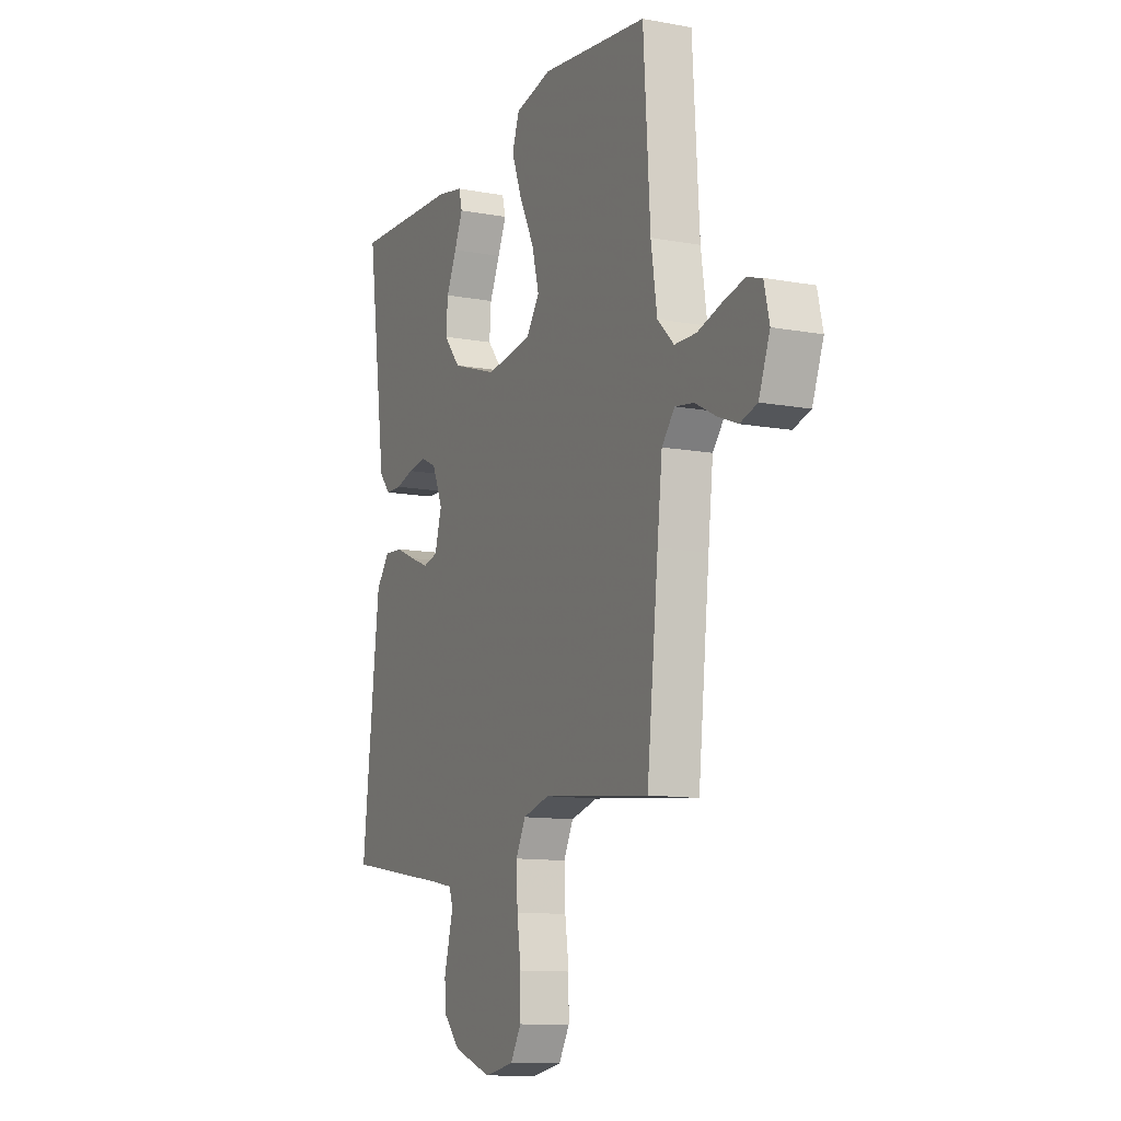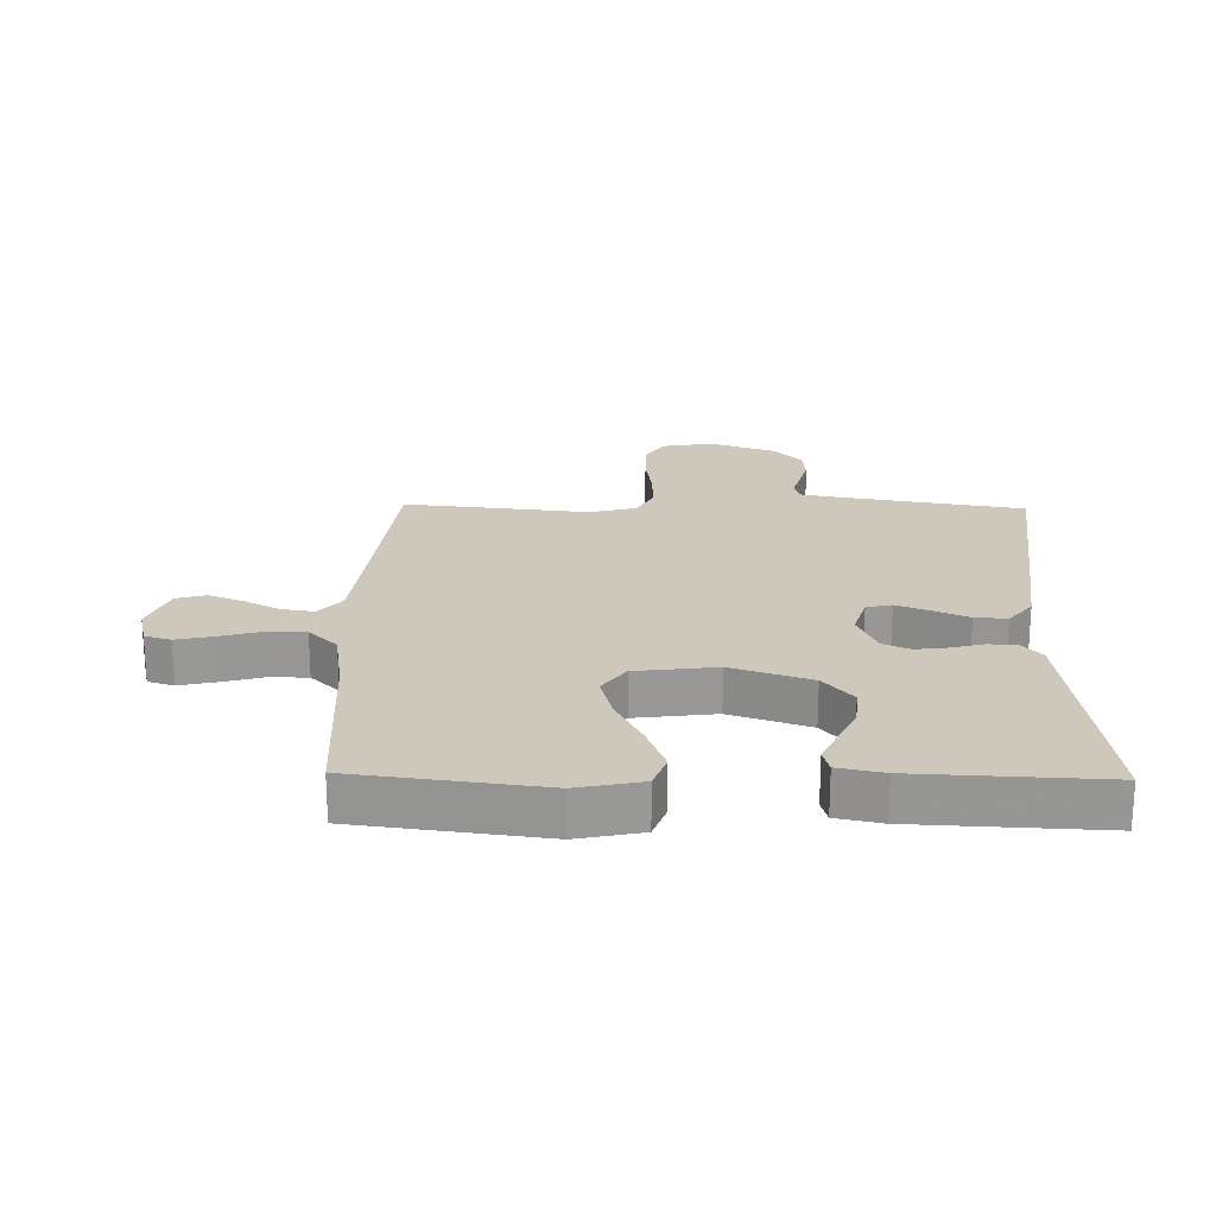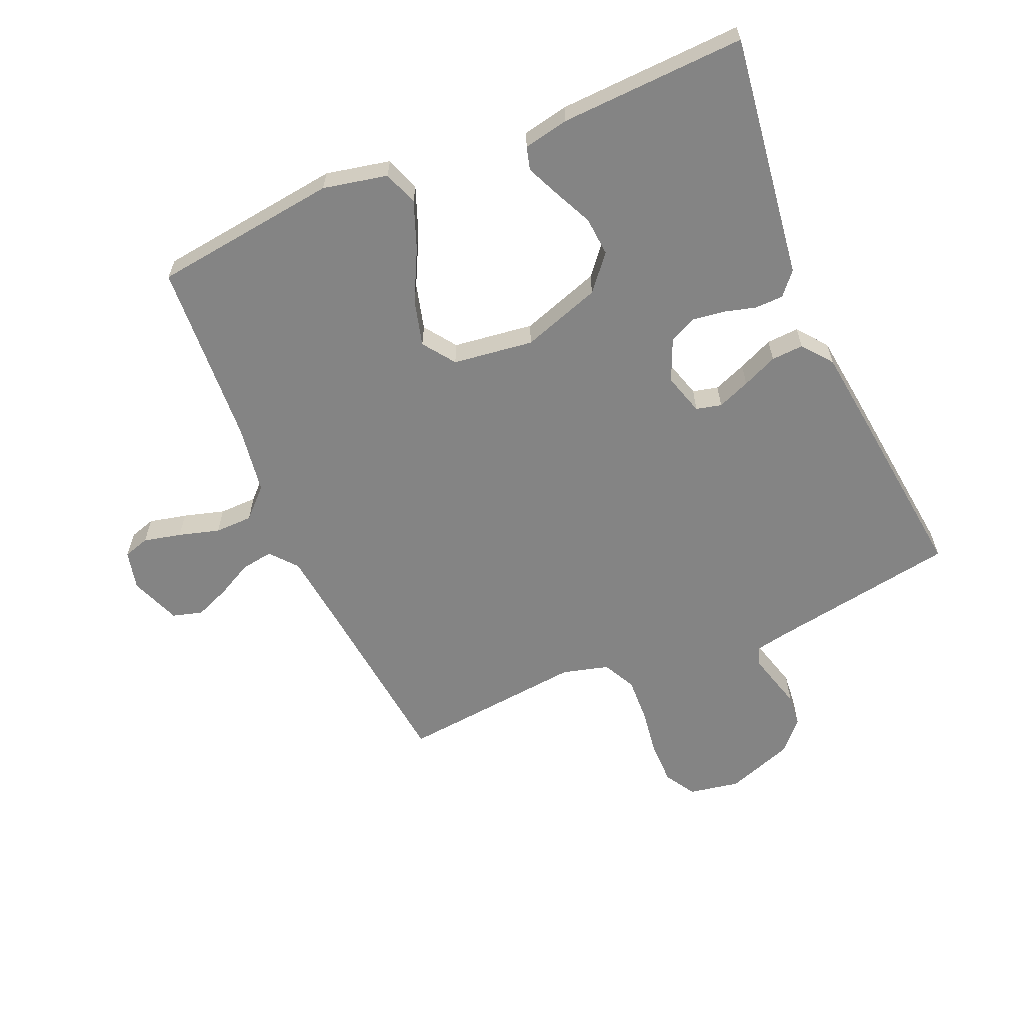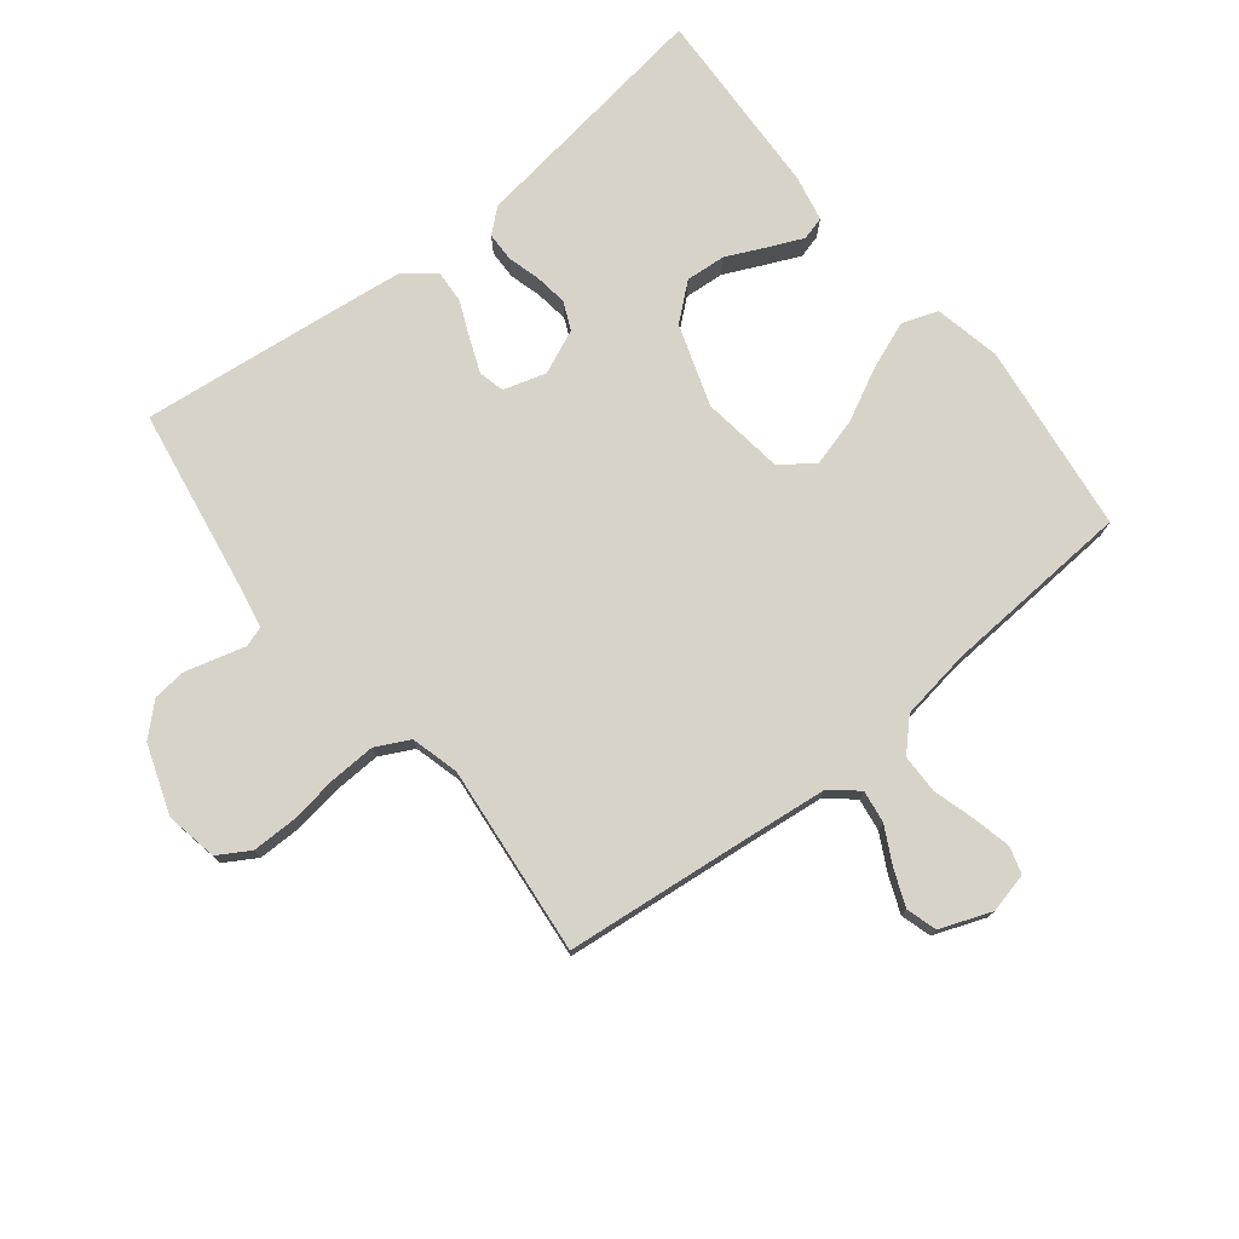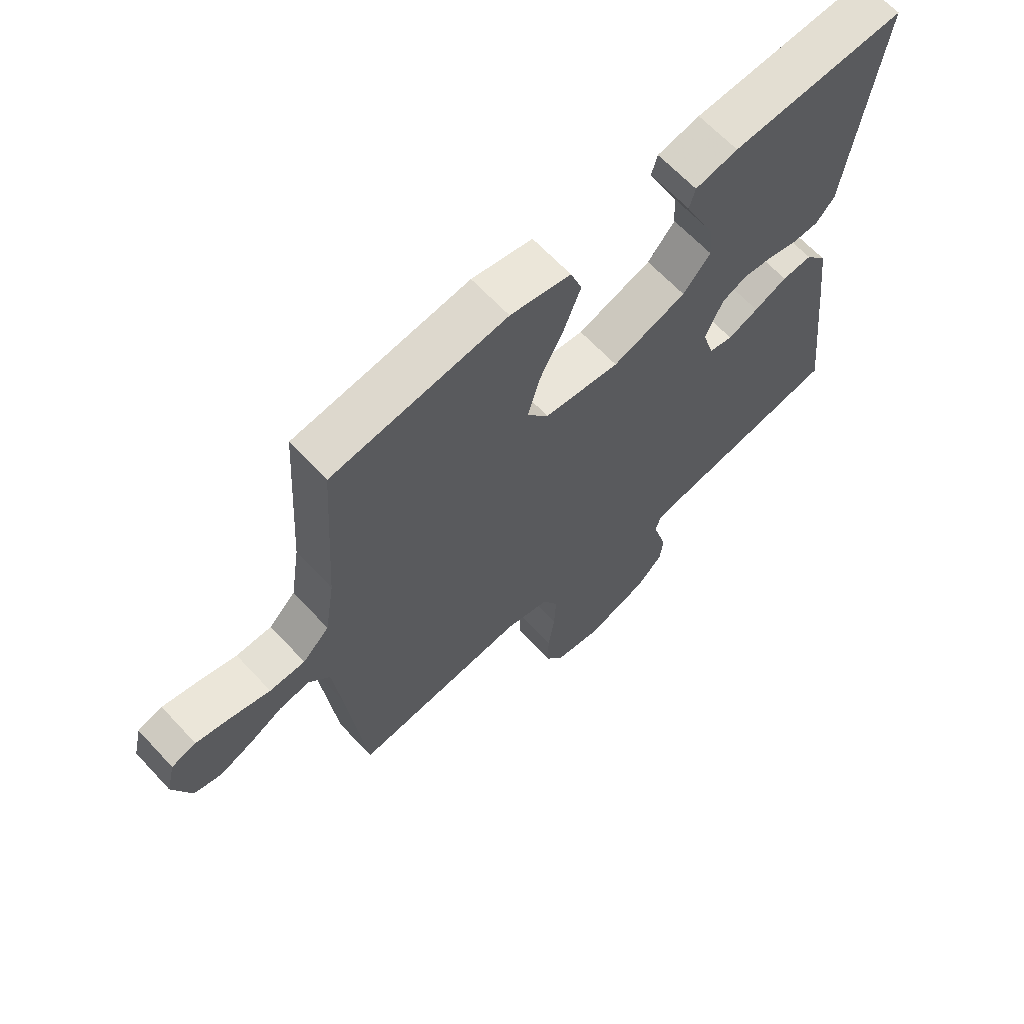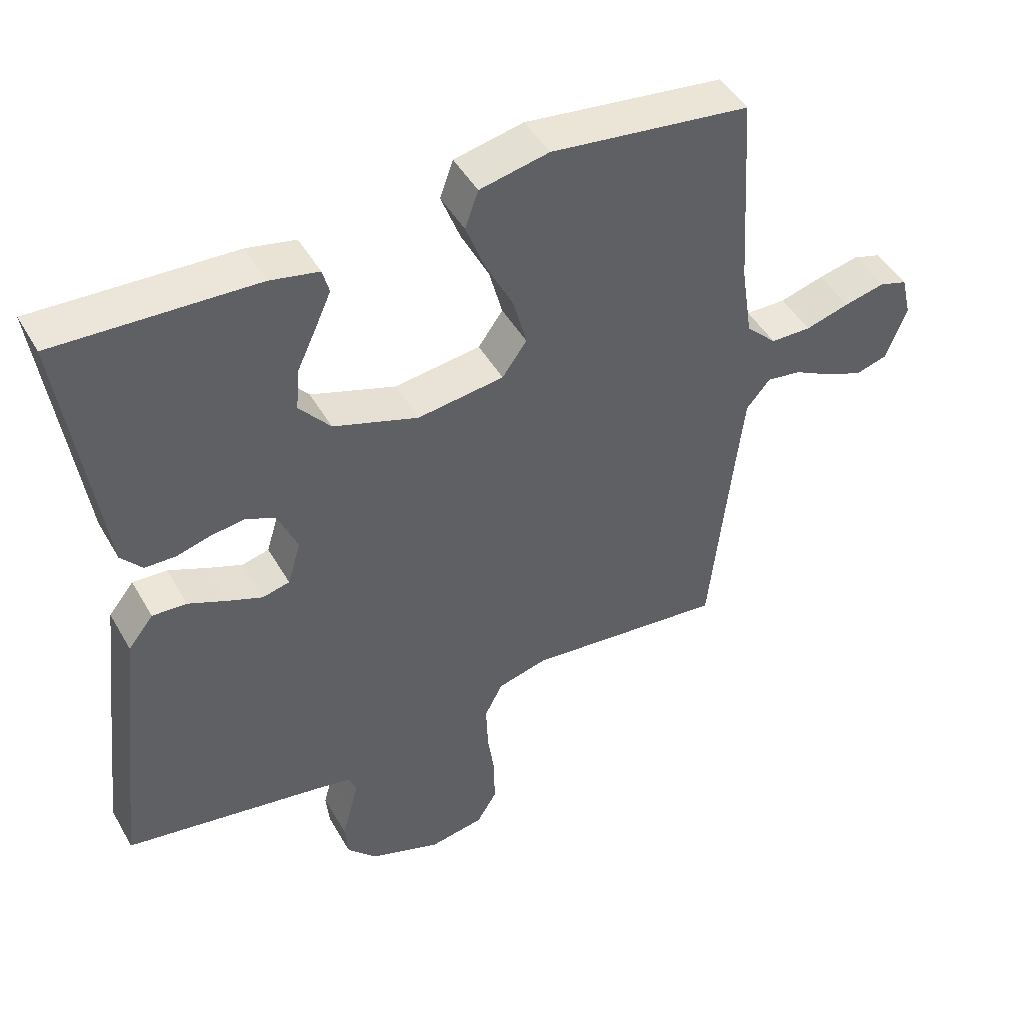
<metadata>
{"format":"obj","ext":"obj","renderer":"f3d","projection":"perspective","resolution":1024,"background":"white","views":[{"elev":-11.6,"azim":-114.1,"up":"+Z"},{"elev":21.8,"azim":1.2,"up":"+Y"},{"elev":-61.3,"azim":23.3,"up":"+Y"},{"elev":76.0,"azim":-128.5,"up":"+Y"},{"elev":65.2,"azim":-43.0,"up":"+Z"},{"elev":46.5,"azim":151.6,"up":"+Z"}]}
</metadata>
<code>
v -0.5 0.07 0.5
v -0.2 0.07 0.538
v -0.096 0.07 0.516
v -0.076 0.07 0.46
v -0.105 0.07 0.384
v -0.147 0.07 0.301
v -0.167 0.07 0.226
v -0.13 0.07 0.174
v 0 0.07 0.157
v 0.128 0.07 0.2
v 0.175 0.07 0.256
v 0.17 0.07 0.319
v 0.141 0.07 0.381
v 0.117 0.07 0.435
v 0.127 0.07 0.472
v 0.2 0.07 0.487
v 0.5 0.07 0.5
v 0.458 0.07 0.2
v 0.445 0.07 0.106
v 0.413 0.07 0.069
v 0.367 0.07 0.068
v 0.316 0.07 0.082
v 0.264 0.07 0.089
v 0.22 0.07 0.069
v 0.19 0.07 0
v 0.21 0.07 -0.067
v 0.251 0.07 -0.077
v 0.304 0.07 -0.056
v 0.361 0.07 -0.031
v 0.413 0.07 -0.028
v 0.451 0.07 -0.076
v 0.466 0.07 -0.2
v 0.5 0.07 -0.5
v 0.2 0.07 -0.55
v 0.143 0.07 -0.561
v 0.132 0.07 -0.592
v 0.144 0.07 -0.636
v 0.158 0.07 -0.687
v 0.153 0.07 -0.74
v 0.108 0.07 -0.788
v 0 0.07 -0.826
v -0.082 0.07 -0.811
v -0.112 0.07 -0.761
v -0.112 0.07 -0.691
v -0.101 0.07 -0.614
v -0.098 0.07 -0.542
v -0.125 0.07 -0.489
v -0.2 0.07 -0.469
v -0.5 0.07 -0.5
v -0.532 0.07 -0.2
v -0.546 0.07 -0.077
v -0.582 0.07 -0.034
v -0.634 0.07 -0.042
v -0.691 0.07 -0.072
v -0.748 0.07 -0.095
v -0.796 0.07 -0.081
v -0.827 0.07 0
v -0.812 0.07 0.063
v -0.77 0.07 0.076
v -0.709 0.07 0.062
v -0.643 0.07 0.043
v -0.582 0.07 0.044
v -0.536 0.07 0.089
v -0.519 0.07 0.2
v -0.5 0 0.5
v -0.2 0 0.538
v -0.096 0 0.516
v -0.076 0 0.46
v -0.105 0 0.384
v -0.147 0 0.301
v -0.167 0 0.226
v -0.13 0 0.174
v 0 0 0.157
v 0.128 0 0.2
v 0.175 0 0.256
v 0.17 0 0.319
v 0.141 0 0.381
v 0.117 0 0.435
v 0.127 0 0.472
v 0.2 0 0.487
v 0.5 0 0.5
v 0.458 0 0.2
v 0.445 0 0.106
v 0.413 0 0.069
v 0.367 0 0.068
v 0.316 0 0.082
v 0.264 0 0.089
v 0.22 0 0.069
v 0.19 0 0
v 0.21 0 -0.067
v 0.251 0 -0.077
v 0.304 0 -0.056
v 0.361 0 -0.031
v 0.413 0 -0.028
v 0.451 0 -0.076
v 0.466 0 -0.2
v 0.5 0 -0.5
v 0.2 0 -0.55
v 0.143 0 -0.561
v 0.132 0 -0.592
v 0.144 0 -0.636
v 0.158 0 -0.687
v 0.153 0 -0.74
v 0.108 0 -0.788
v 0 0 -0.826
v -0.082 0 -0.811
v -0.112 0 -0.761
v -0.112 0 -0.691
v -0.101 0 -0.614
v -0.098 0 -0.542
v -0.125 0 -0.489
v -0.2 0 -0.469
v -0.5 0 -0.5
v -0.532 0 -0.2
v -0.546 0 -0.077
v -0.582 0 -0.034
v -0.634 0 -0.042
v -0.691 0 -0.072
v -0.748 0 -0.095
v -0.796 0 -0.081
v -0.827 0 0
v -0.812 0 0.063
v -0.77 0 0.076
v -0.709 0 0.062
v -0.643 0 0.043
v -0.582 0 0.044
v -0.536 0 0.089
v -0.519 0 0.2
f 58 59 60 61
f 56 57 58 61
f 56 61 62
f 53 54 55 56
f 53 56 62
f 52 53 62 63
f 48 49 50
f 47 48 50 51
f 42 43 44 45
f 42 45 46
f 41 42 46
f 40 41 46
f 37 38 39 40
f 36 37 40 46
f 35 36 46 47
f 31 32 33 34
f 28 29 30 31
f 27 28 31 34
f 26 27 34 35
f 19 20 21 22
f 18 19 22 23
f 17 18 23 24
f 12 13 14 15
f 12 15 16 17
f 3 4 5 6
f 3 6 7
f 64 1 2 3
f 63 64 3 7
f 25 26 35 47
f 24 25 47 51
f 11 12 17 24
f 10 11 24
f 9 10 24 51
f 8 9 51 52
f 7 8 52 63
f 125 124 123 122
f 125 122 121 120
f 126 125 120
f 120 119 118 117
f 126 120 117
f 127 126 117 116
f 114 113 112
f 115 114 112 111
f 109 108 107 106
f 110 109 106
f 110 106 105
f 110 105 104
f 104 103 102 101
f 110 104 101 100
f 111 110 100 99
f 98 97 96 95
f 95 94 93 92
f 98 95 92 91
f 99 98 91 90
f 86 85 84 83
f 87 86 83 82
f 88 87 82 81
f 79 78 77 76
f 81 80 79 76
f 70 69 68 67
f 71 70 67
f 67 66 65 128
f 71 67 128 127
f 111 99 90 89
f 115 111 89 88
f 88 81 76 75
f 88 75 74
f 115 88 74 73
f 116 115 73 72
f 127 116 72 71
f 1 65 66 2
f 2 66 67 3
f 3 67 68 4
f 4 68 69 5
f 5 69 70 6
f 6 70 71 7
f 7 71 72 8
f 8 72 73 9
f 9 73 74 10
f 10 74 75 11
f 11 75 76 12
f 12 76 77 13
f 13 77 78 14
f 14 78 79 15
f 15 79 80 16
f 16 80 81 17
f 17 81 82 18
f 18 82 83 19
f 19 83 84 20
f 20 84 85 21
f 21 85 86 22
f 22 86 87 23
f 23 87 88 24
f 24 88 89 25
f 25 89 90 26
f 26 90 91 27
f 27 91 92 28
f 28 92 93 29
f 29 93 94 30
f 30 94 95 31
f 31 95 96 32
f 32 96 97 33
f 33 97 98 34
f 34 98 99 35
f 35 99 100 36
f 36 100 101 37
f 37 101 102 38
f 38 102 103 39
f 39 103 104 40
f 40 104 105 41
f 41 105 106 42
f 42 106 107 43
f 43 107 108 44
f 44 108 109 45
f 45 109 110 46
f 46 110 111 47
f 47 111 112 48
f 48 112 113 49
f 49 113 114 50
f 50 114 115 51
f 51 115 116 52
f 52 116 117 53
f 53 117 118 54
f 54 118 119 55
f 55 119 120 56
f 56 120 121 57
f 57 121 122 58
f 58 122 123 59
f 59 123 124 60
f 60 124 125 61
f 61 125 126 62
f 62 126 127 63
f 63 127 128 64
f 64 128 65 1

</code>
